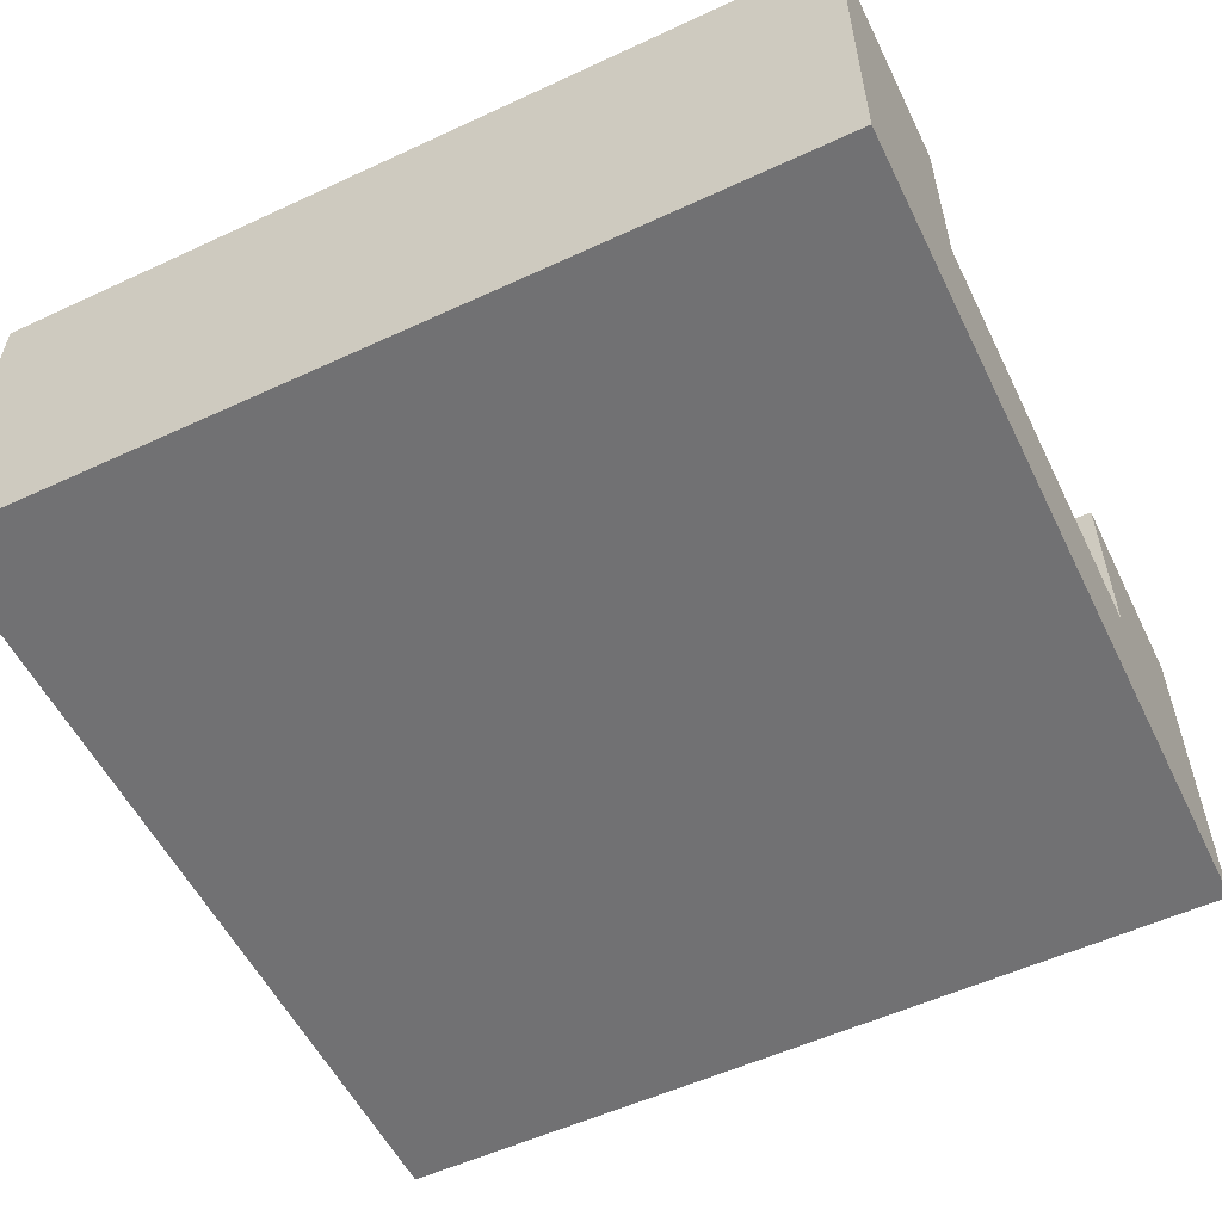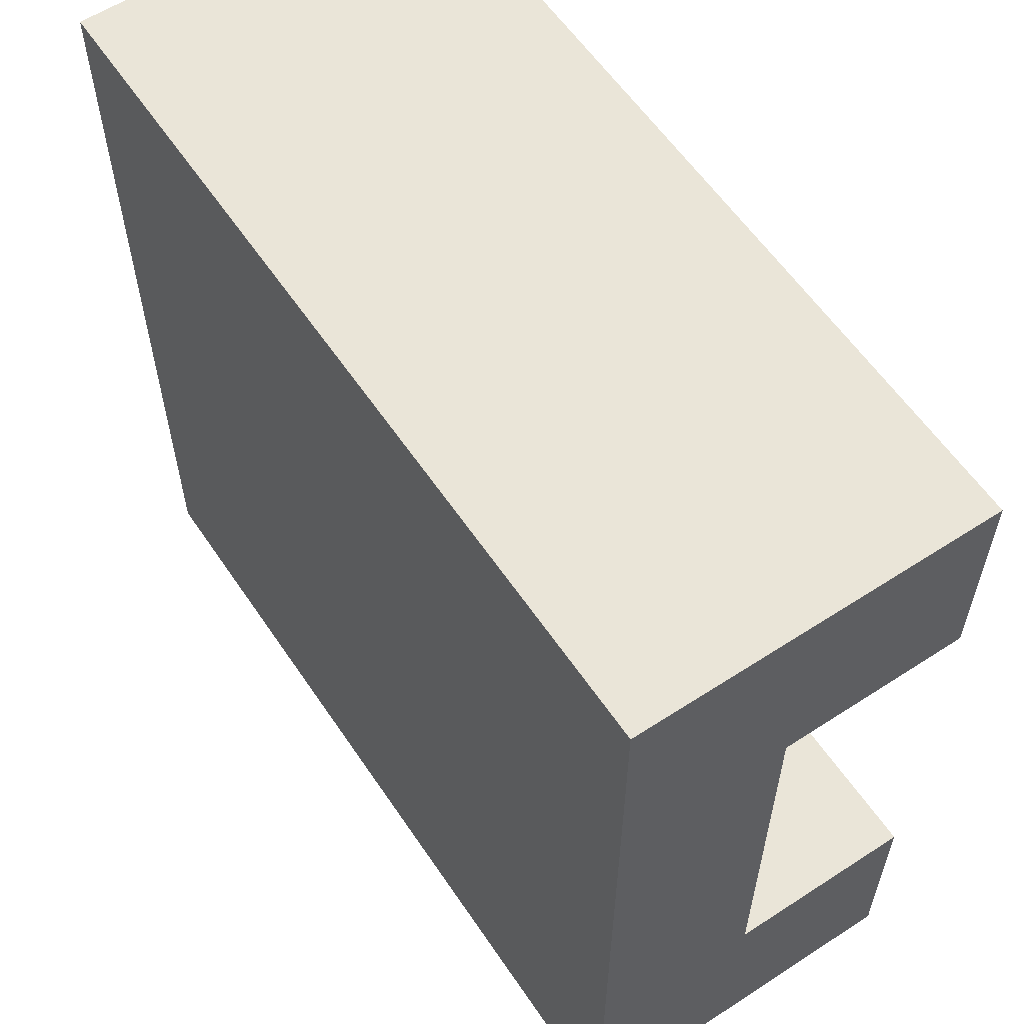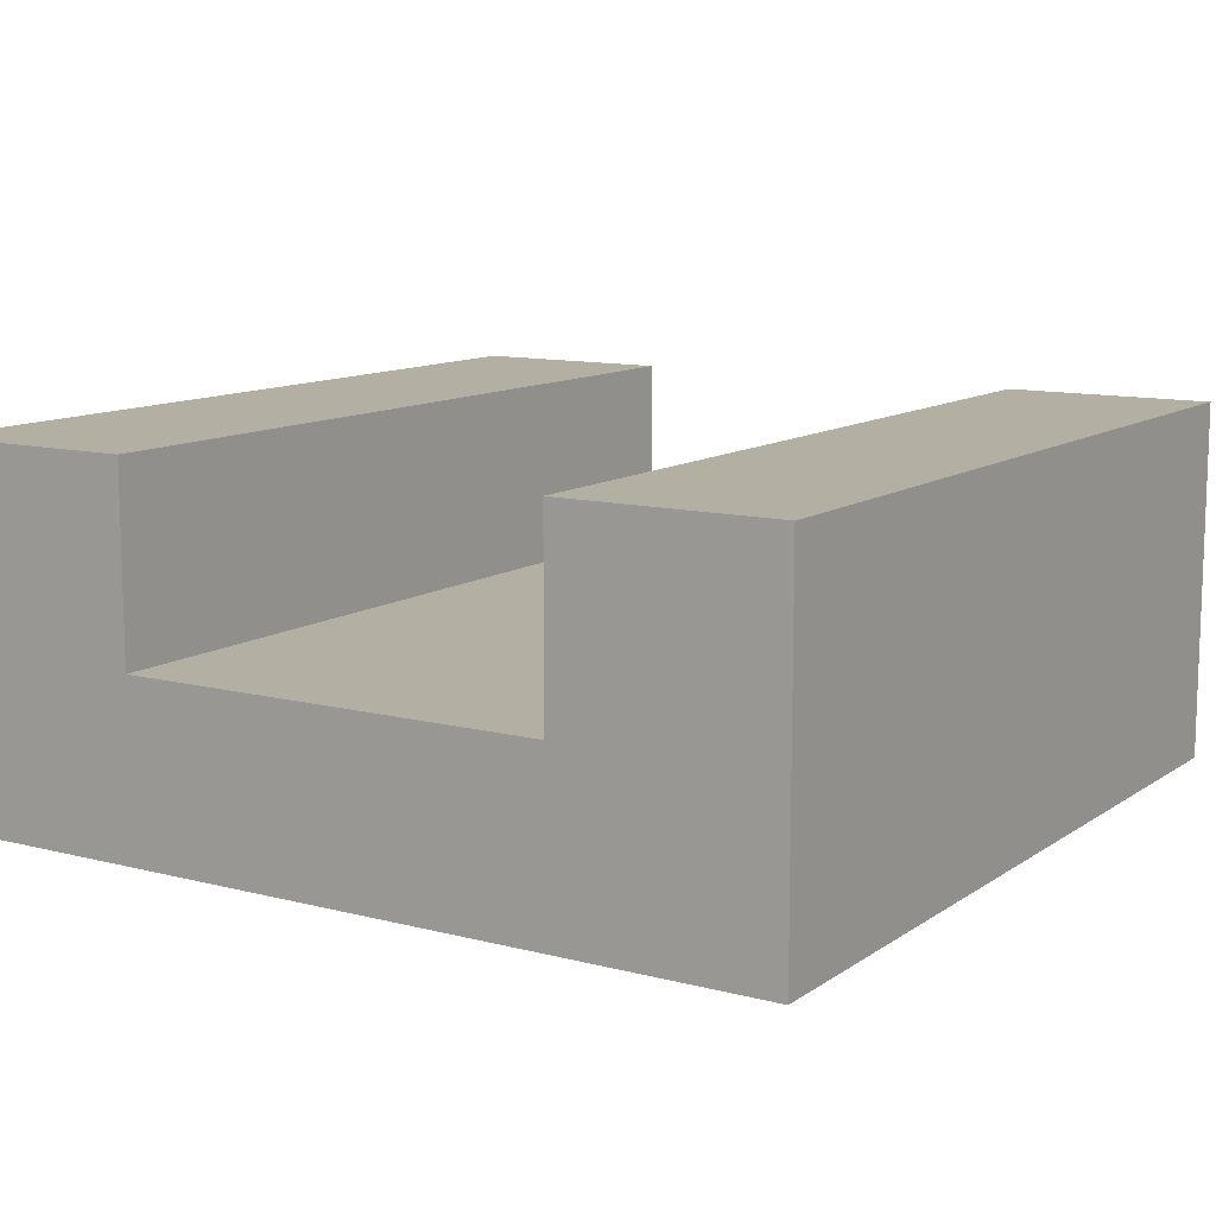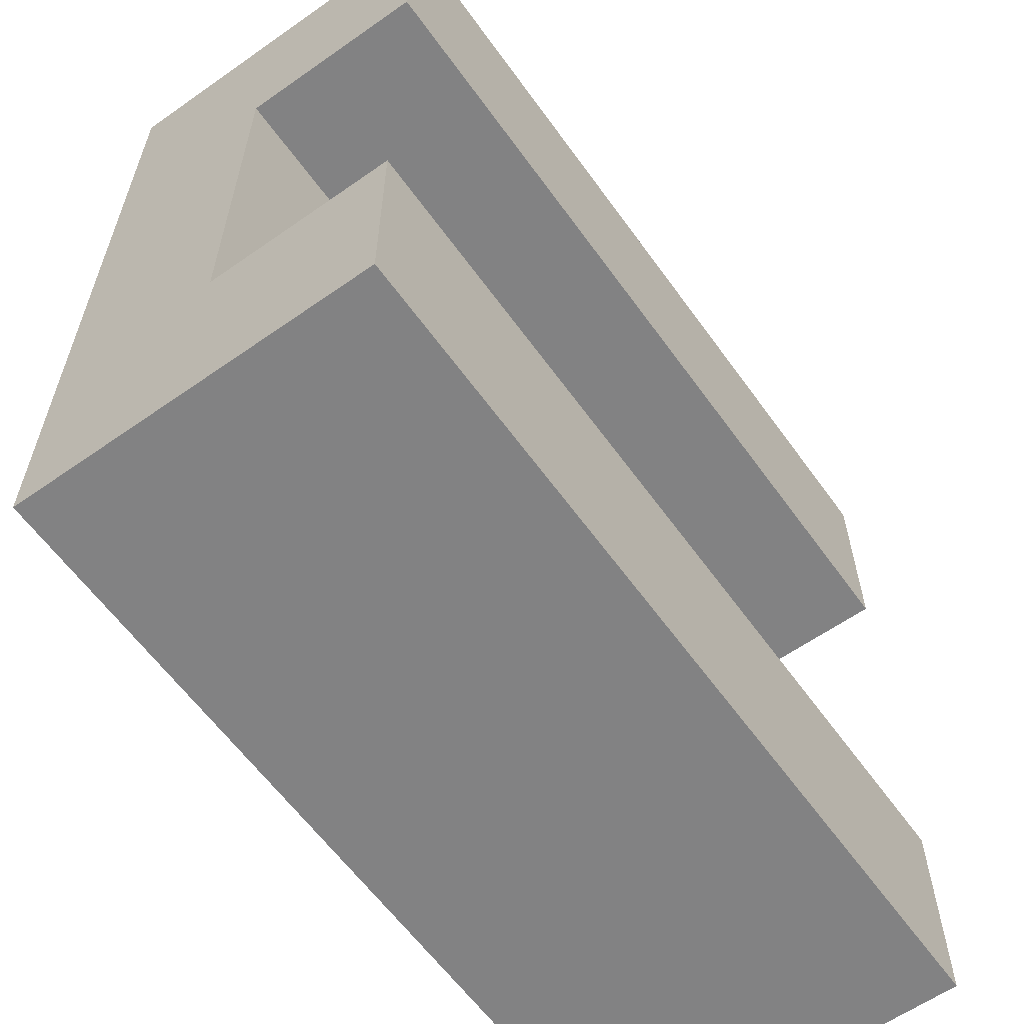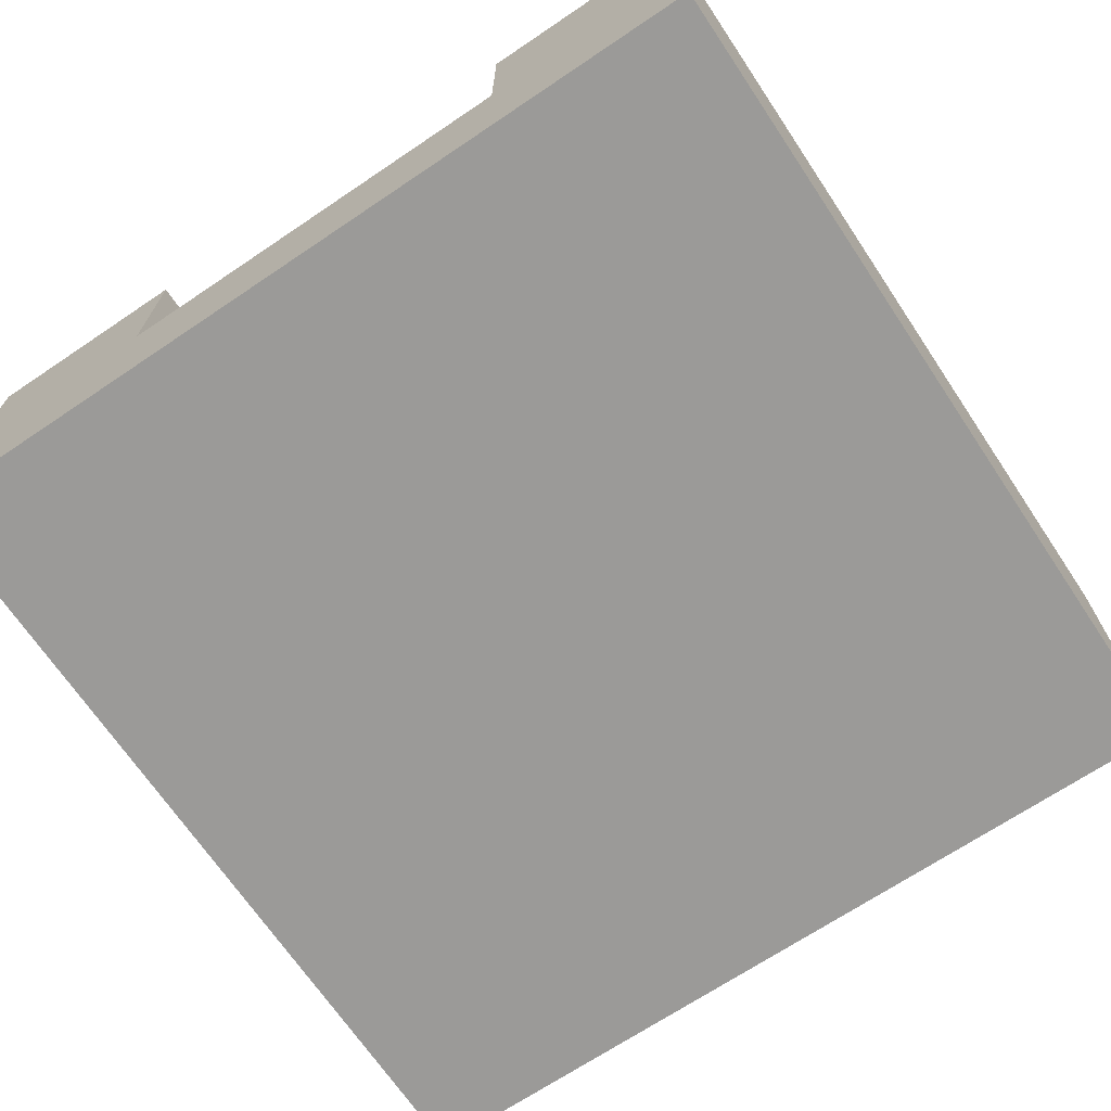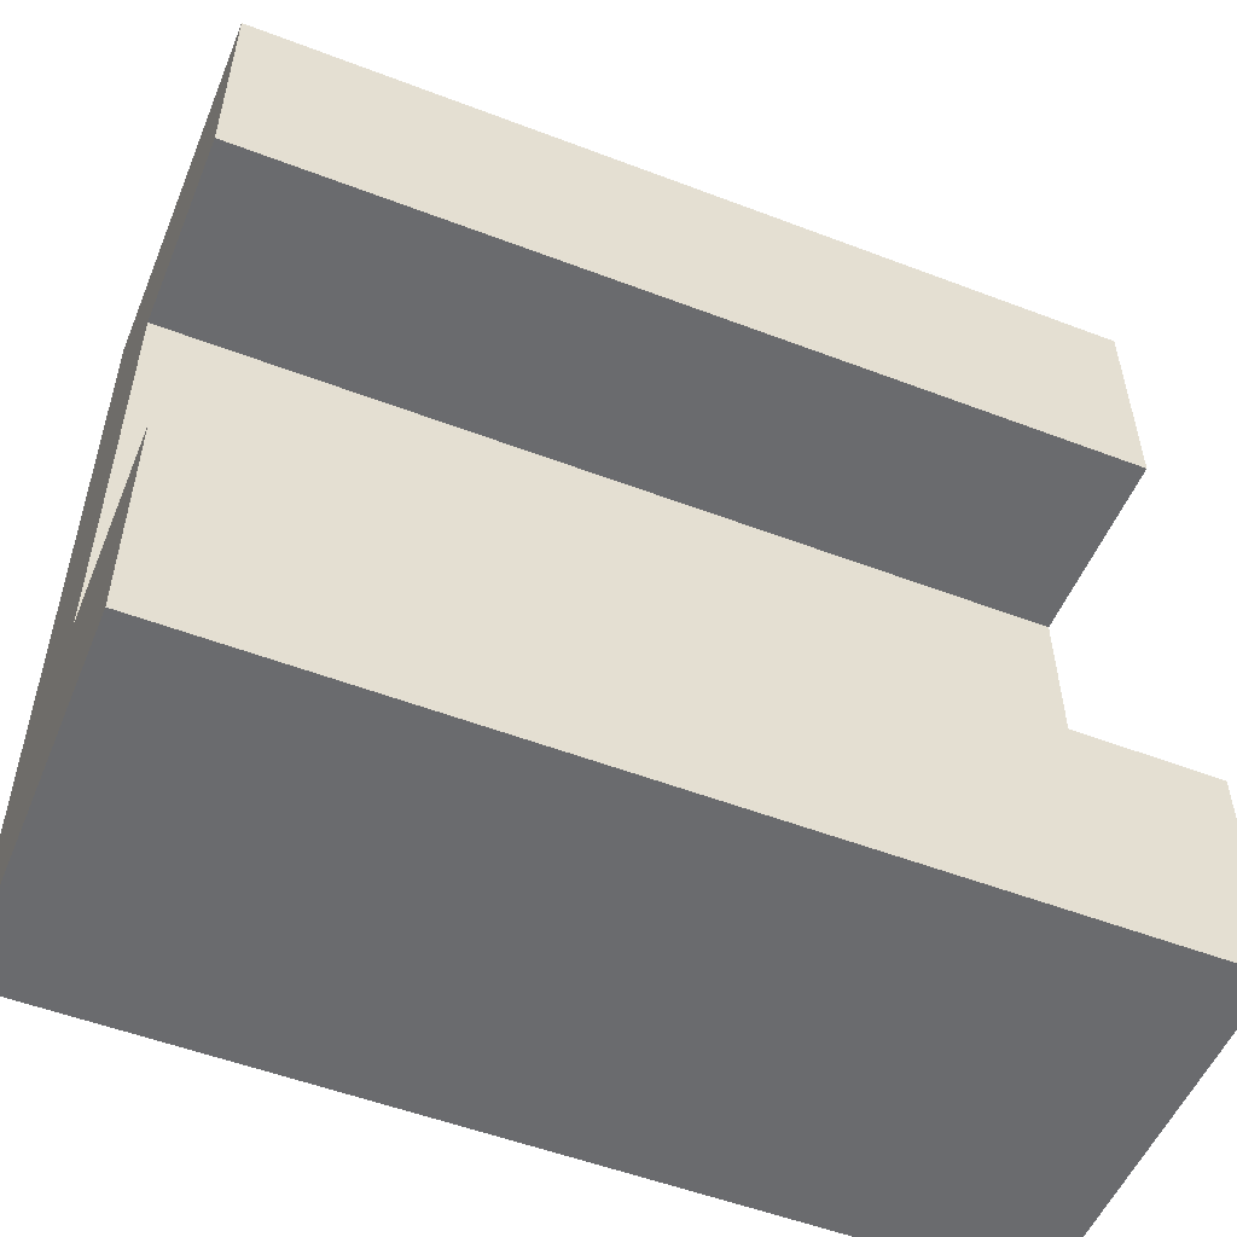
<metadata>
{"format":"obj","ext":"obj","renderer":"f3d","projection":"perspective","resolution":1024,"background":"white","views":[{"elev":-55.3,"azim":26.0,"up":"+Y"},{"elev":59.0,"azim":56.2,"up":"+Z"},{"elev":11.2,"azim":122.4,"up":"+Y"},{"elev":-60.8,"azim":125.6,"up":"+Z"},{"elev":-69.3,"azim":123.9,"up":"+Y"},{"elev":-53.3,"azim":157.8,"up":"+Z"}]}
</metadata>
<code>
g tile000
v -0.5 0.2 0.25
v -0.5 0.2 -0.25
v 0.5 0.2 0.25
v 0.5 0.2 -0.25
v -0.5 0.1 0.25
v -0.5 0.1 -0.25
v 0.5 0.1 -0.25
v 0.5 0.1 0.25
v 0.5 3.158e-16 0.5
v 0.5 2.707e-16 -0.5
v 0.5 0.42 -0.5
v 0.5 0.42 -0.25
v 0.5 0.42 0.5
v 0.5 0.42 0.25
v -0.5 3.158e-16 0.5
v -0.5 0.42 0.5
v -0.5 0.42 0.25
v -0.5 0 -0.5
v -0.5 0.42 -0.5
v -0.5 0.42 -0.25
f 3 2 1
f 2 3 4
f 1 6 5
f 6 1 2
f 4 8 7
f 8 4 3
f 10 7 9
f 7 10 11
f 7 11 4
f 4 11 12
f 8 9 7
f 9 8 13
f 13 8 3
f 13 3 14
f 16 5 15
f 5 16 1
f 1 16 17
f 6 15 5
f 6 18 15
f 18 6 19
f 19 6 2
f 19 2 20
f 14 16 13
f 16 14 17
f 16 9 13
f 9 16 15
f 1 14 3
f 14 1 17
f 12 19 20
f 19 12 11
f 18 11 10
f 11 18 19
f 20 4 12
f 4 20 2
f 18 9 15
f 9 18 10

</code>
